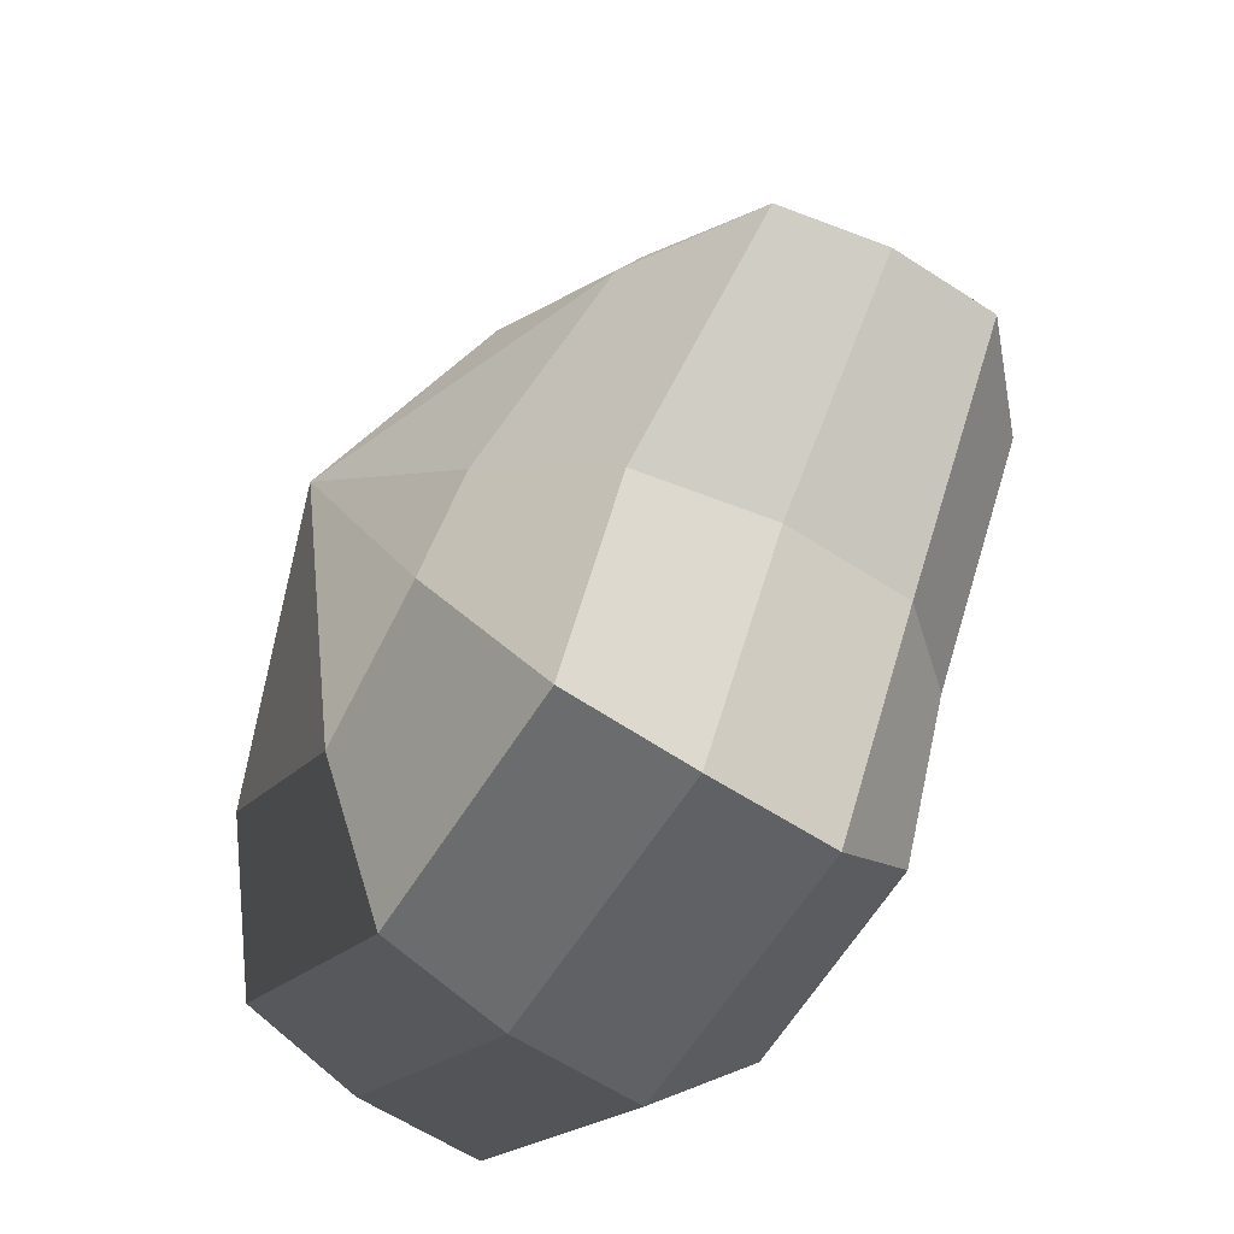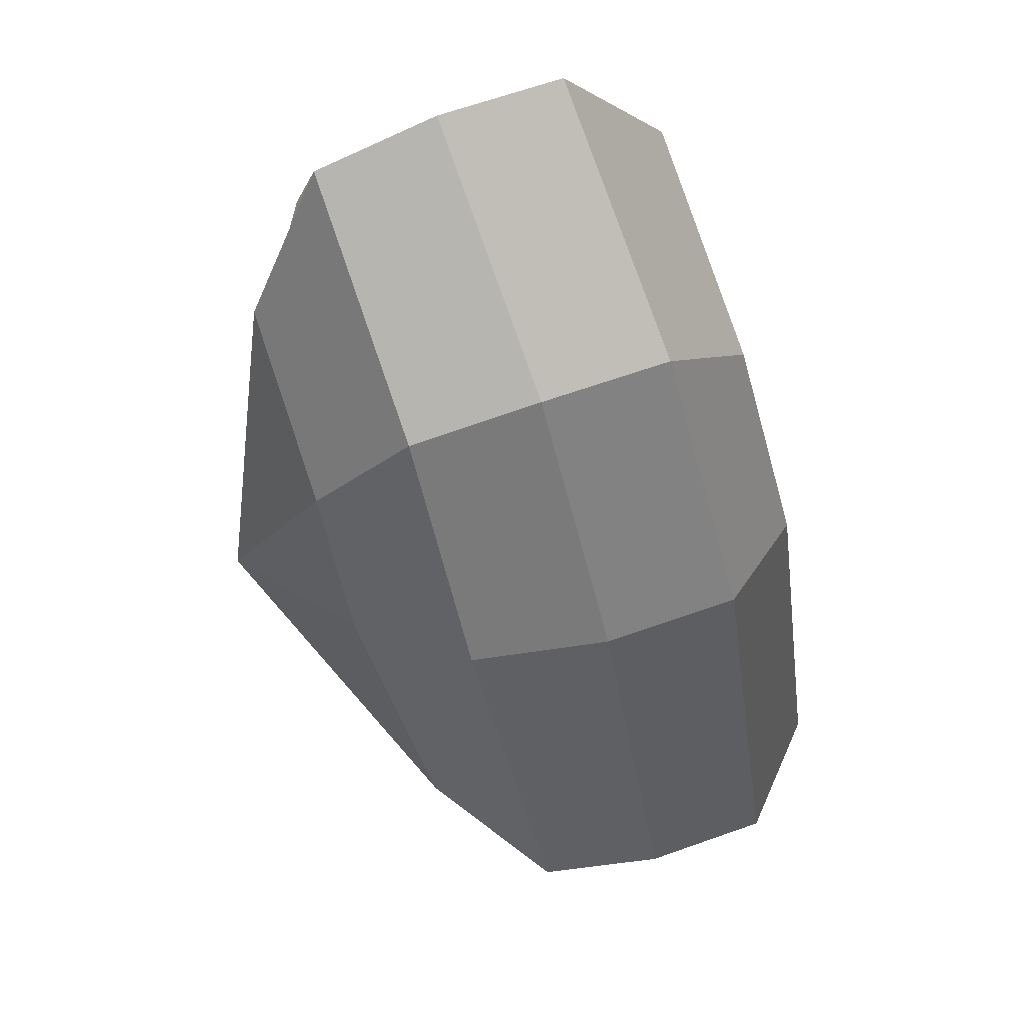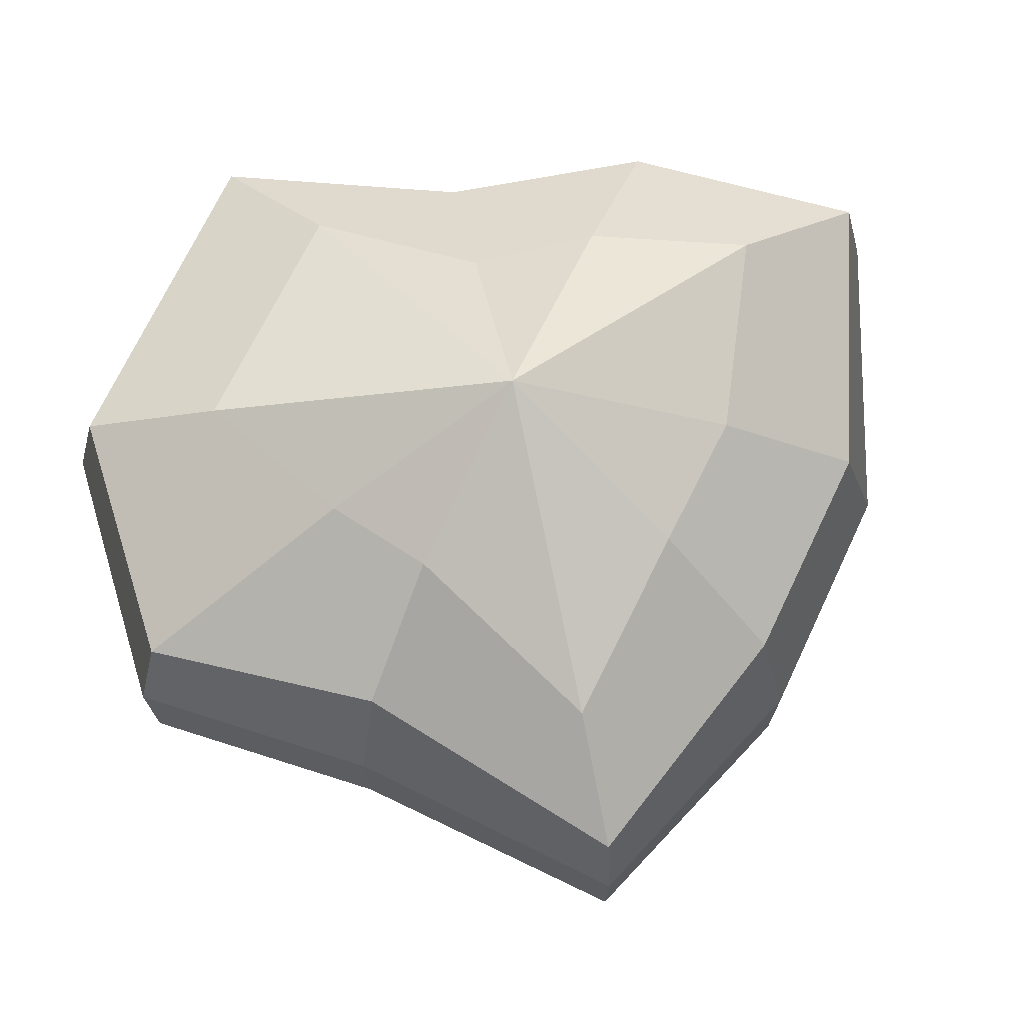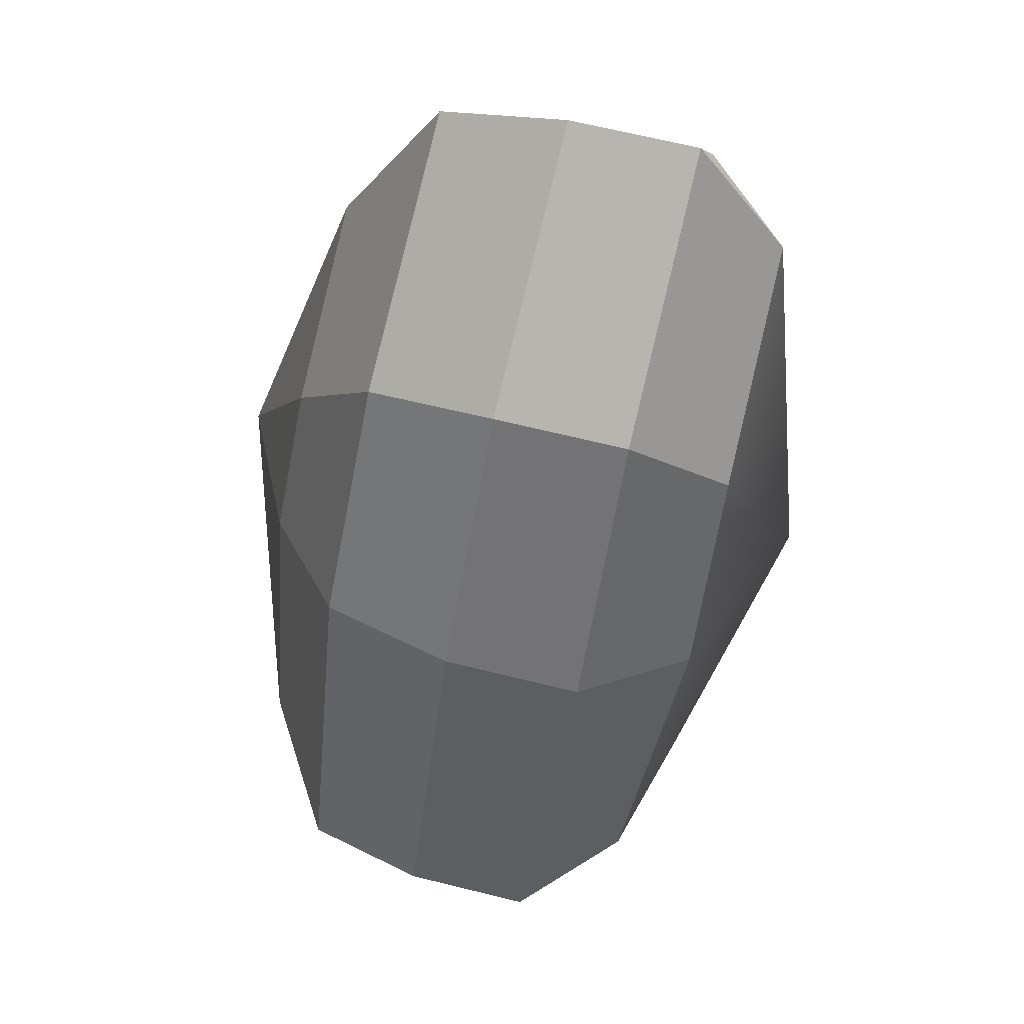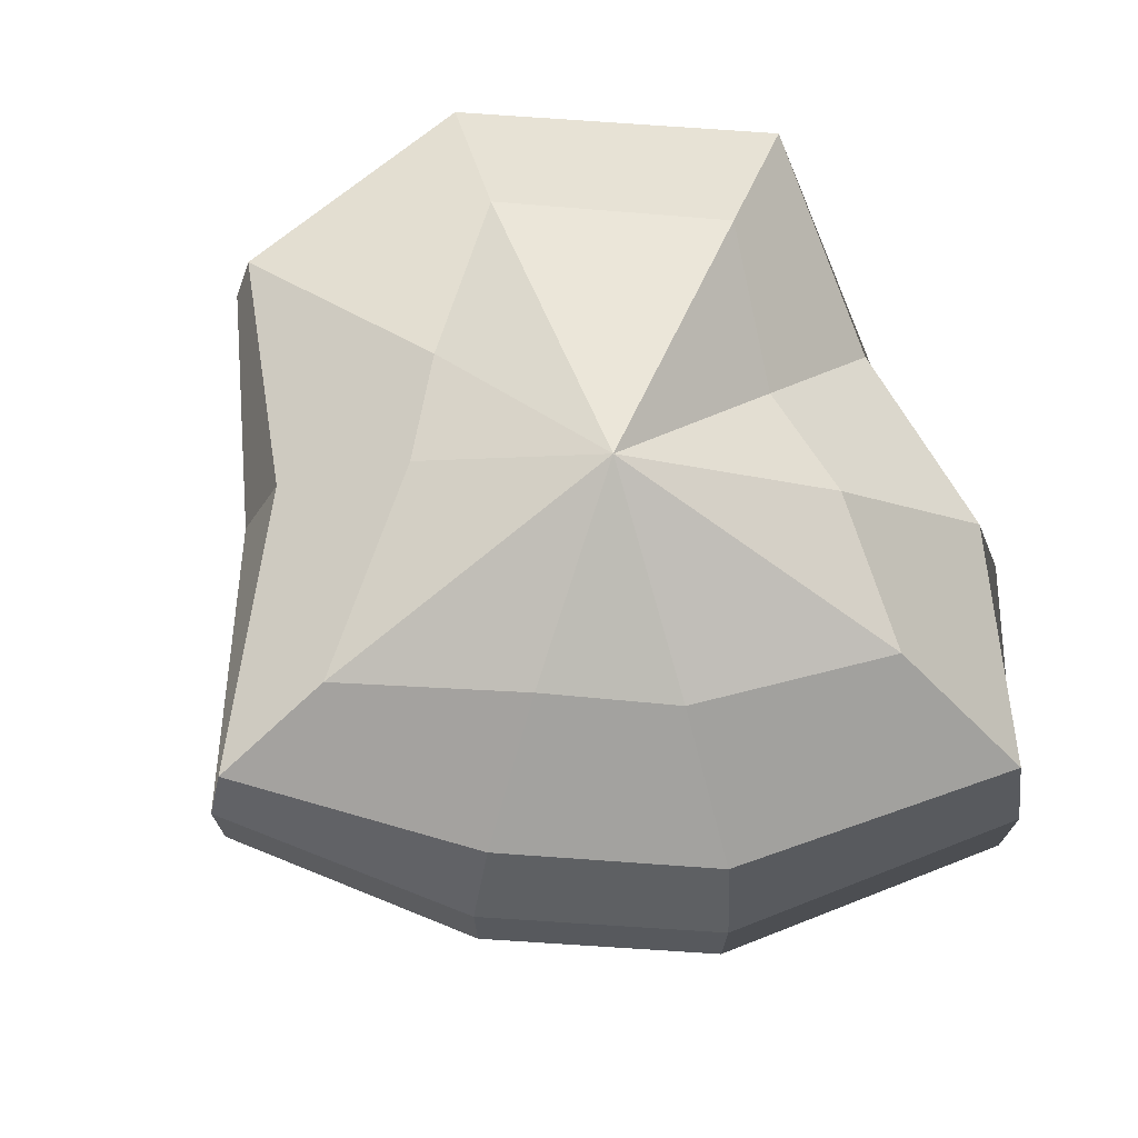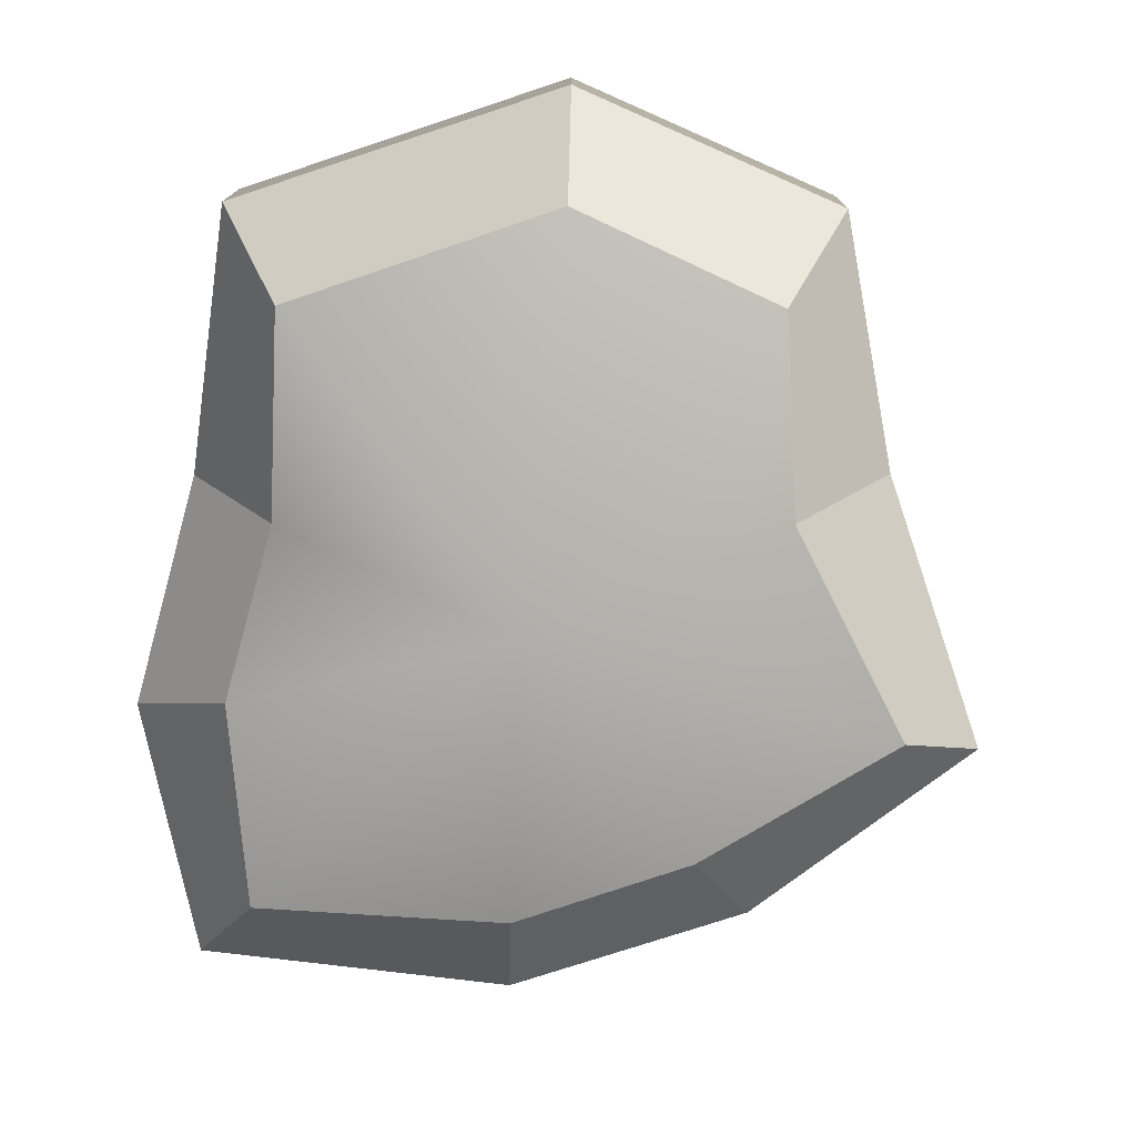
<metadata>
{"format":"obj","ext":"obj","renderer":"f3d","projection":"perspective","resolution":1024,"background":"white","views":[{"elev":-61.9,"azim":-123.4,"up":"+Z"},{"elev":64.0,"azim":-109.8,"up":"+Z"},{"elev":72.6,"azim":-102.6,"up":"+Y"},{"elev":66.0,"azim":-76.0,"up":"+Z"},{"elev":73.0,"azim":-34.2,"up":"+Y"},{"elev":-76.9,"azim":160.2,"up":"+Y"}]}
</metadata>
<code>
v 0.01454 -0.02578 -0.04035
v 0.004623 -0.03398 0.001095
v 0.03878 -0.02578 -0.02105
v -0.009664 -0.02578 -0.03817
v -0.01825 -0.02578 -0.01778
v -0.03822 -0.02223 0.001095
v -0.02135 -0.02578 0.01997
v -0.005298 -0.02578 0.03272
v 0.02109 -0.02578 0.04036
v 0.0306 -0.02578 0.01997
v 0.03219 -0.02223 0.001095
v 0.03878 -0.02578 -0.02105
v 0.04797 -0.01489 -0.02772
v 0.01805 -0.01489 -0.05115
v 0.01454 -0.02578 -0.04035
v 0.01454 -0.02578 -0.04035
v 0.01805 -0.01489 -0.05115
v -0.01317 -0.01489 -0.04897
v -0.009664 -0.02578 -0.03817
v -0.009664 -0.02578 -0.03817
v -0.01317 -0.01489 -0.04897
v -0.02743 -0.01489 -0.02445
v -0.01825 -0.02578 -0.01778
v -0.01825 -0.02578 -0.01778
v -0.02743 -0.01489 -0.02445
v -0.04797 -0.01289 0.001095
v -0.03822 -0.02223 0.001095
v -0.03822 -0.02223 0.001095
v -0.04797 -0.01289 0.001095
v -0.03053 -0.01489 0.02664
v -0.02135 -0.02578 0.01997
v -0.02135 -0.02578 0.01997
v -0.03053 -0.01489 0.02664
v -0.008806 -0.01489 0.04352
v -0.005298 -0.02578 0.03272
v -0.005298 -0.02578 0.03272
v -0.008806 -0.01489 0.04352
v 0.0246 -0.01489 0.05116
v 0.02109 -0.02578 0.04036
v 0.02109 -0.02578 0.04036
v 0.0246 -0.01489 0.05116
v 0.03978 -0.01489 0.02664
v 0.0306 -0.02578 0.01997
v 0.0306 -0.02578 0.01997
v 0.03978 -0.01489 0.02664
v 0.04193 -0.01289 0.001095
v 0.03219 -0.02223 0.001095
v 0.03219 -0.02223 0.001095
v 0.04193 -0.01289 0.001095
v 0.04797 -0.01489 -0.02772
v 0.03878 -0.02578 -0.02105
v 0.04797 -0.01489 -0.02772
v 0.04797 -0.0001483 -0.02772
v 0.01805 -0.0001483 -0.05115
v 0.01805 -0.01489 -0.05115
v 0.01805 -0.01489 -0.05115
v 0.01805 -0.0001483 -0.05115
v -0.01317 -0.0001483 -0.04897
v -0.01317 -0.01489 -0.04897
v -0.01317 -0.01489 -0.04897
v -0.01317 -0.0001483 -0.04897
v -0.02743 -0.0001483 -0.02445
v -0.02743 -0.01489 -0.02445
v -0.02743 -0.01489 -0.02445
v -0.02743 -0.0001483 -0.02445
v -0.04797 -0.0002294 0.001095
v -0.04797 -0.01289 0.001095
v -0.04797 -0.01289 0.001095
v -0.04797 -0.0002294 0.001095
v -0.03053 -0.0001483 0.02664
v -0.03053 -0.01489 0.02664
v -0.03053 -0.01489 0.02664
v -0.03053 -0.0001483 0.02664
v -0.008806 -0.0001483 0.04352
v -0.008806 -0.01489 0.04352
v -0.008806 -0.01489 0.04352
v -0.008806 -0.0001483 0.04352
v 0.0246 -0.0001483 0.05116
v 0.0246 -0.01489 0.05116
v 0.0246 -0.01489 0.05116
v 0.0246 -0.0001483 0.05116
v 0.03978 -0.0001483 0.02664
v 0.03978 -0.01489 0.02664
v 0.03978 -0.01489 0.02664
v 0.03978 -0.0001483 0.02664
v 0.04193 -0.0002294 0.001095
v 0.04193 -0.01289 0.001095
v 0.04193 -0.01289 0.001095
v 0.04193 -0.0002294 0.001095
v 0.04797 -0.0001483 -0.02772
v 0.04797 -0.01489 -0.02772
v 0.04797 -0.0001483 -0.02772
v 0.04569 0.01428 -0.02539
v 0.01714 0.01428 -0.04799
v 0.01805 -0.0001483 -0.05115
v 0.01805 -0.0001483 -0.05115
v 0.01714 0.01428 -0.04799
v -0.01183 0.01428 -0.04559
v -0.01317 -0.0001483 -0.04897
v -0.01317 -0.0001483 -0.04897
v -0.01183 0.01428 -0.04559
v -0.02321 0.01428 -0.0218
v -0.02743 -0.0001483 -0.02445
v -0.02743 -0.0001483 -0.02445
v -0.02321 0.01428 -0.0218
v -0.0453 0.01197 0.001201
v -0.04797 -0.0002294 0.001095
v -0.04797 -0.0002294 0.001095
v -0.0453 0.01197 0.001201
v -0.02661 0.01428 0.0242
v -0.03053 -0.0001483 0.02664
v -0.03053 -0.0001483 0.02664
v -0.02661 0.01428 0.0242
v -0.007043 0.01428 0.03962
v -0.008806 -0.0001483 0.04352
v -0.008806 -0.0001483 0.04352
v -0.007043 0.01428 0.03962
v 0.02433 0.01428 0.048
v 0.0246 -0.0001483 0.05116
v 0.0246 -0.0001483 0.05116
v 0.02433 0.01428 0.048
v 0.03671 0.01428 0.0242
v 0.03978 -0.0001483 0.02664
v 0.03978 -0.0001483 0.02664
v 0.03671 0.01428 0.0242
v 0.03865 0.01197 0.001201
v 0.04193 -0.0002294 0.001095
v 0.04193 -0.0002294 0.001095
v 0.03865 0.01197 0.001201
v 0.04569 0.01428 -0.02539
v 0.04797 -0.0001483 -0.02772
v 0.04569 0.01428 -0.02539
v 0.03225 0.02437 -0.01614
v 0.01204 0.02437 -0.03256
v 0.01714 0.01428 -0.04799
v 0.01714 0.01428 -0.04799
v 0.01204 0.02437 -0.03256
v -0.002593 0.02437 -0.02139
v -0.01183 0.01428 -0.04559
v -0.01183 0.01428 -0.04559
v -0.002593 0.02437 -0.02139
v -0.01125 0.02437 -0.01279
v -0.02321 0.01428 -0.0218
v -0.02321 0.01428 -0.0218
v -0.01125 0.02437 -0.01279
v -0.03125 0.02075 0.001122
v -0.0453 0.01197 0.001201
v -0.0453 0.01197 0.001201
v -0.03125 0.02075 0.001122
v -0.01443 0.02437 0.01503
v -0.02661 0.01428 0.0242
v -0.02661 0.01428 0.0242
v -0.01443 0.02437 0.01503
v -0.002593 0.02437 0.02475
v -0.007043 0.01428 0.03962
v -0.007043 0.01428 0.03962
v -0.002593 0.02437 0.02475
v 0.01874 0.02437 0.03257
v 0.02433 0.01428 0.048
v 0.02433 0.01428 0.048
v 0.01874 0.02437 0.03257
v 0.02387 0.02437 0.01503
v 0.03671 0.01428 0.0242
v 0.03671 0.01428 0.0242
v 0.02387 0.02437 0.01503
v 0.02504 0.02075 0.001121
v 0.03865 0.01197 0.001201
v 0.03865 0.01197 0.001201
v 0.02504 0.02075 0.001121
v 0.03225 0.02437 -0.01614
v 0.04569 0.01428 -0.02539
v 0.03225 0.02437 -0.01614
v 0.004623 0.03398 0.001095
v 0.01204 0.02437 -0.03256
v 0.01204 0.02437 -0.03256
v 0.004623 0.03398 0.001095
v -0.002593 0.02437 -0.02139
v -0.002593 0.02437 -0.02139
v 0.004623 0.03398 0.001095
v -0.01125 0.02437 -0.01279
v -0.01125 0.02437 -0.01279
v 0.004623 0.03398 0.001095
v -0.03125 0.02075 0.001122
v -0.03125 0.02075 0.001122
v 0.004623 0.03398 0.001095
v -0.01443 0.02437 0.01503
v -0.01443 0.02437 0.01503
v 0.004623 0.03398 0.001095
v -0.002593 0.02437 0.02475
v -0.002593 0.02437 0.02475
v 0.004623 0.03398 0.001095
v 0.01874 0.02437 0.03257
v 0.01874 0.02437 0.03257
v 0.004623 0.03398 0.001095
v 0.02387 0.02437 0.01503
v 0.02387 0.02437 0.01503
v 0.004623 0.03398 0.001095
v 0.02504 0.02075 0.001121
v 0.02504 0.02075 0.001121
v 0.004623 0.03398 0.001095
v 0.03225 0.02437 -0.01614
g Foliage7_31_3450_9
f 1 3 2
f 4 1 2
f 5 4 2
f 6 5 2
f 7 6 2
f 8 7 2
f 9 8 2
f 10 9 2
f 11 10 2
f 3 11 2
f 12 14 13
f 12 15 14
f 16 18 17
f 16 19 18
f 20 22 21
f 20 23 22
f 24 26 25
f 24 27 26
f 28 30 29
f 28 31 30
f 32 34 33
f 32 35 34
f 36 38 37
f 36 39 38
f 40 42 41
f 40 43 42
f 44 46 45
f 44 47 46
f 48 50 49
f 48 51 50
f 52 54 53
f 52 55 54
f 56 58 57
f 56 59 58
f 60 62 61
f 60 63 62
f 64 66 65
f 64 67 66
f 68 70 69
f 68 71 70
f 72 74 73
f 72 75 74
f 76 78 77
f 76 79 78
f 80 82 81
f 80 83 82
f 84 86 85
f 84 87 86
f 88 90 89
f 88 91 90
f 92 94 93
f 92 95 94
f 96 98 97
f 96 99 98
f 100 102 101
f 100 103 102
f 104 106 105
f 104 107 106
f 108 110 109
f 108 111 110
f 112 114 113
f 112 115 114
f 116 118 117
f 116 119 118
f 120 122 121
f 120 123 122
f 124 126 125
f 124 127 126
f 128 130 129
f 128 131 130
f 132 134 133
f 132 135 134
f 136 138 137
f 136 139 138
f 140 142 141
f 140 143 142
f 144 146 145
f 144 147 146
f 148 150 149
f 148 151 150
f 152 154 153
f 152 155 154
f 156 158 157
f 156 159 158
f 160 162 161
f 160 163 162
f 164 166 165
f 164 167 166
f 168 170 169
f 168 171 170
f 172 174 173
f 175 177 176
f 178 180 179
f 181 183 182
f 184 186 185
f 187 189 188
f 190 192 191
f 193 195 194
f 196 198 197
f 199 201 200

</code>
